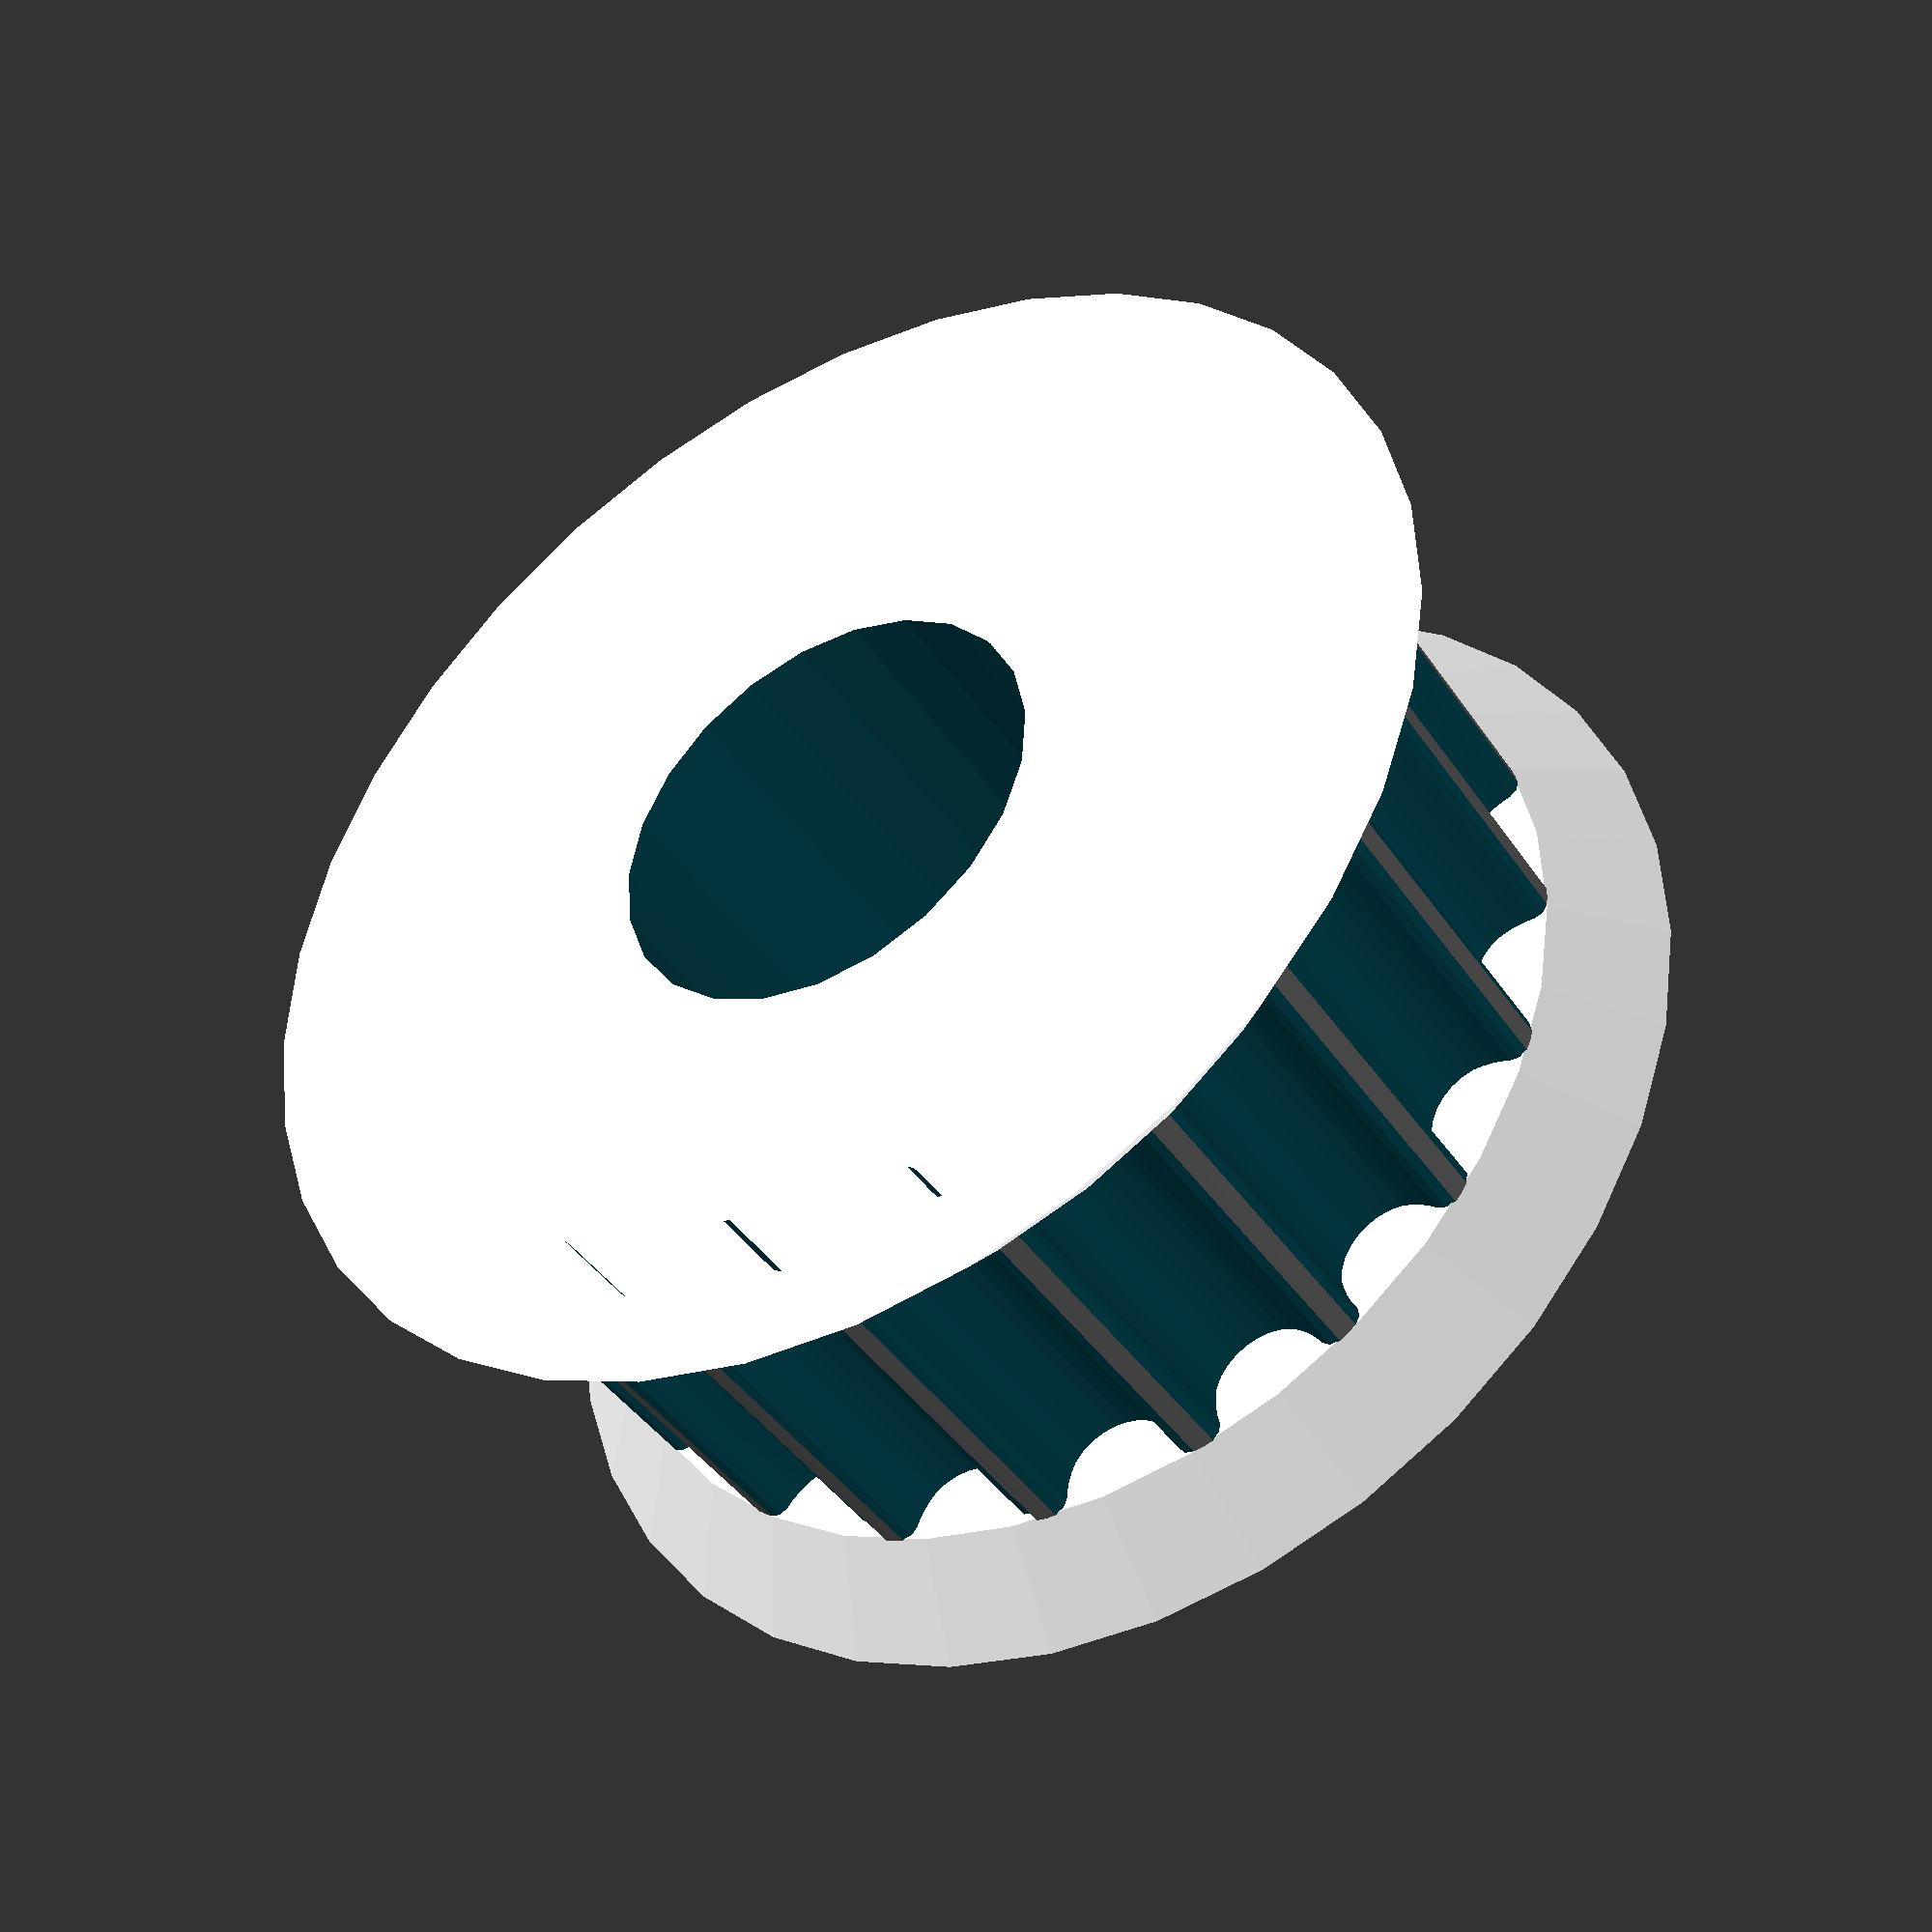
<openscad>
//------------------------------------------------------------------------------------------
// THIS CODE WAS GENERATED WITH GRAPHSCAD
//------------------------------------------------------------------------------------------
// Graphscad is a graphical nodal editor to create .SCAD files
//
// More info : http://graphscad.free.fr
//
// Scad Files created with Graphscad can be edited by graphscad
// Scad Files created with Graphscad can be read by Openscad
//
//------------------------------------------------------------------------------------------
module pulleydemo(teeth=20,height=6,axisradius=2.5)
{
 // Parametric Pulley with multiple belt profiles
 // by droftarts January 2012
 // Based on pulleys by:
 // http://www.thingiverse.com/thing:11256 by me!
 // https://github.com/prusajr/PrusaMendel by Josef Prusa
 // http://www.thingiverse.com/thing:3104 by GilesBathgate
 // http://www.thingiverse.com/thing:2079 by nophead
 // dxf tooth data from http://oem.cadregister.com/asp/PPOW_Entry.asp?company=915217&elementID=07807803/METRIC/URETH/WV0025/F
 // pulley diameter checked and modelled from data at http://www.sdp-si.com/D265/HTML/D265T016.html
 module pulley(profile,teeth=50,height=6,additional_tooth_width = 0.2,additional_tooth_depth=0)
 {
      // The following calls the pulley creation part, and passes the pulley diameter and tooth width to that module
      if ( profile == "MXL"      )
  {
    ppulley (profile,teeth,height,pulley_tooth_spacing (teeth,2.032,0.254)                    , 0.508,additional_tooth_depth , 1.321,additional_tooth_width );
  }
      if ( profile == "40 D.P."  )
  {
    ppulley (profile,teeth,height,pulley_tooth_spacing (teeth,2.07264,0.1778)                 , 0.457,additional_tooth_depth , 1.226,additional_tooth_width );
  }
      if ( profile == "XL"       )
  {
    ppulley (profile,teeth,height,pulley_tooth_spacing (teeth,5.08,0.254)                     , 1.27 ,additional_tooth_depth , 3.051,additional_tooth_width );
  }
      if ( profile == "H"        )
  {
    ppulley (profile,teeth,height,pulley_tooth_spacing (teeth,9.525,0.381)                    , 1.905,additional_tooth_depth , 5.359,additional_tooth_width );
  }
      if ( profile == "T2.5"     )
  {
    ppulley (profile,teeth,height,pulley_tooth_spaceing_curvefit (teeth,0.7467,0.796,1.026)   , 0.7  ,additional_tooth_depth , 1.678,additional_tooth_width );
  }
      if ( profile == "T5"       )
  {
    ppulley (profile,teeth,height,pulley_tooth_spaceing_curvefit (teeth,0.6523,1.591,1.064)   , 1.19 ,additional_tooth_depth , 3.264,additional_tooth_width );
  }
      if ( profile == "T10"      )
  {
    ppulley (profile,teeth,height,pulley_tooth_spacing (teeth,10,0.93)                        , 2.5  ,additional_tooth_depth , 6.13 ,additional_tooth_width );
  }
      if ( profile == "AT5"      )
  {
    ppulley (profile,teeth,height,pulley_tooth_spaceing_curvefit (teeth,0.6523,1.591,1.064)   , 1.19 ,additional_tooth_depth , 4.268,additional_tooth_width );
  }
      if ( profile == "HTD 3mm"  )
  {
    ppulley (profile,teeth,height,pulley_tooth_spacing (teeth,3,0.381)                        , 1.289,additional_tooth_depth , 2.27 ,additional_tooth_width );
  }
      if ( profile == "HTD 5mm"  )
  {
    ppulley (profile,teeth,height,pulley_tooth_spacing (teeth,5,0.5715)                       , 2.199,additional_tooth_depth , 3.781,additional_tooth_width );
  }
      if ( profile == "HTD 8mm"  )
  {
    ppulley (profile,teeth,height,pulley_tooth_spacing (teeth,8,0.6858)                       , 3.607,additional_tooth_depth , 6.603,additional_tooth_width );
  }
      if ( profile == "GT2 2mm"  )
  {
    ppulley (profile,teeth,height,pulley_tooth_spacing (teeth,2,0.254)                        , 0.764,additional_tooth_depth , 1.494,additional_tooth_width );
  }
      if ( profile == "GT2 3mm"  )
  {
    ppulley (profile,teeth,height,pulley_tooth_spacing (teeth,3,0.381)                        , 1.169,additional_tooth_depth , 2.31 ,additional_tooth_width );
  }
      if ( profile == "GT2 5mm"  )
  {
    ppulley (profile,teeth,height,pulley_tooth_spacing (teeth,5,0.5715)                       , 1.969,additional_tooth_depth , 3.952,additional_tooth_width );
  }
 }
 // Functions
 function pulley_tooth_spaceing_curvefit (teeth,b,c,d)
     = ((c * pow(teeth,d)) / (b + pow(teeth,d))) * teeth ;
 function pulley_tooth_spacing(teeth,tooth_pitch,pitch_line_offset)
     = (2*((teeth*tooth_pitch)/(3.14159265*2)-pitch_line_offset)) ;
 // Main Module
 module ppulley( profile, teeth ,height,pulley_OD , tooth_depth ,additional_tooth_depth, tooth_width ,additional_tooth_width)
 {
      echo (str("Belt type = ",profile,";
   Number of teeth = ",teeth,";
   Pulley Outside Diameter = ",pulley_OD,"mm "));
      tooth_distance_from_centre = sqrt( pow(pulley_OD/2,2) - pow((tooth_width+additional_tooth_width)/2,2));
      tooth_width_scale = (tooth_width + additional_tooth_width ) / tooth_width;
      tooth_depth_scale = ((tooth_depth + additional_tooth_depth ) / tooth_depth) ;
      difference()
  {
   {
            rotate ([0,0,360/(teeth*4)])
            cylinder(r=pulley_OD/2,h=height, $fn=teeth*4);
   }
   {
                for(i=[1:teeth])
                rotate([0,0,i*(360/teeth)])
                translate([0,-tooth_distance_from_centre, -1])
                scale ([ tooth_width_scale , tooth_depth_scale , 1 ])
    {
                     if ( profile == "MXL"     )
     {
       pulley_MXL(height);
     }
                     if ( profile == "40 D.P." )
     {
       pulley_40DP(height);
     }
                     if ( profile == "XL"      )
     {
       pulley_XL(height);
     }
                     if ( profile == "H"       )
     {
       pulley_H(height);
     }
                     if ( profile == "T2.5"    )
     {
       pulley_T2_5(height);
     }
                     if ( profile == "T5"      )
     {
       pulley_T5(height);
     }
                     if ( profile == "T10"     )
     {
       pulley_T10(height);
     }
                     if ( profile == "AT5"     )
     {
       pulley_AT5(height);
     }
                     if ( profile == "HTD 3mm" )
     {
       pulley_HTD_3mm(height);
     }
                     if ( profile == "HTD 5mm" )
     {
       pulley_HTD_5mm(height);
     }
                     if ( profile == "HTD 8mm" )
     {
       pulley_HTD_8mm(height);
     }
                     if ( profile == "GT2 2mm" )
     {
       pulley_GT2_2mm(height);
     }
                     if ( profile == "GT2 3mm" )
     {
       pulley_GT2_3mm(height);
     }
                     if ( profile == "GT2 5mm" )
     {
       pulley_GT2_5mm(height);
     }
    }
   }
  }
 }
 // Tooth profile modules
 module pulley_MXL(pulleyh)
 {
      linear_extrude(height=pulleyh+2) polygon([[-0.660421,-0.5],[-0.660421,0],[-0.621898,0.006033],[-0.587714,0.023037],[-0.560056,0.049424],[-0.541182,0.083609],[-0.417357,0.424392],[-0.398413,0.458752],[-0.370649,0.48514],[-0.336324,0.502074],[-0.297744,0.508035],[0.297744,0.508035],[0.336268,0.502074],[0.370452,0.48514],[0.39811,0.458752],[0.416983,0.424392],[0.540808,0.083609],[0.559752,0.049424],[0.587516,0.023037],[0.621841,0.006033],[0.660421,0],[0.660421,-0.5]]);
 }
 module pulley_40DP(pulleyh)
 {
      linear_extrude(height=pulleyh+2) polygon([[-0.612775,-0.5],[-0.612775,0],[-0.574719,0.010187],[-0.546453,0.0381],[-0.355953,0.3683],[-0.327604,0.405408],[-0.291086,0.433388],[-0.248548,0.451049],[-0.202142,0.4572],[0.202494,0.4572],[0.248653,0.451049],[0.291042,0.433388],[0.327609,0.405408],[0.356306,0.3683],[0.546806,0.0381],[0.574499,0.010187],[0.612775,0],[0.612775,-0.5]]);
 }
 module pulley_XL(pulleyh)
 {
      linear_extrude(height=pulleyh+2) polygon([[-1.525411,-1],[-1.525411,0],[-1.41777,0.015495],[-1.320712,0.059664],[-1.239661,0.129034],[-1.180042,0.220133],[-0.793044,1.050219],[-0.733574,1.141021],[-0.652507,1.210425],[-0.555366,1.254759],[-0.447675,1.270353],[0.447675,1.270353],[0.555366,1.254759],[0.652507,1.210425],[0.733574,1.141021],[0.793044,1.050219],[1.180042,0.220133],[1.239711,0.129034],[1.320844,0.059664],[1.417919,0.015495],[1.525411,0],[1.525411,-1]]);
 }
 module pulley_H(pulleyh)
 {
      linear_extrude(height=pulleyh+2) polygon([[-2.6797,-1],[-2.6797,0],[-2.600907,0.006138],[-2.525342,0.024024],[-2.45412,0.052881],[-2.388351,0.091909],[-2.329145,0.140328],[-2.277614,0.197358],[-2.234875,0.262205],[-2.202032,0.334091],[-1.75224,1.57093],[-1.719538,1.642815],[-1.676883,1.707663],[-1.62542,1.764693],[-1.566256,1.813112],[-1.500512,1.85214],[-1.4293,1.880997],[-1.353742,1.898883],[-1.274949,1.905021],[1.275281,1.905021],[1.354056,1.898883],[1.429576,1.880997],[1.500731,1.85214],[1.566411,1.813112],[1.625508,1.764693],[1.676919,1.707663],[1.719531,1.642815],[1.752233,1.57093],[2.20273,0.334091],[2.235433,0.262205],[2.278045,0.197358],[2.329455,0.140328],[2.388553,0.091909],[2.454233,0.052881],[2.525384,0.024024],[2.600904,0.006138],[2.6797,0],[2.6797,-1]]);
 }
 module pulley_T2_5(pulleyh)
 {
      linear_extrude(height=pulleyh+2) polygon([[-0.839258,-0.5],[-0.839258,0],[-0.770246,0.021652],[-0.726369,0.079022],[-0.529167,0.620889],[-0.485025,0.67826],[-0.416278,0.699911],[0.416278,0.699911],[0.484849,0.67826],[0.528814,0.620889],[0.726369,0.079022],[0.770114,0.021652],[0.839258,0],[0.839258,-0.5]]);
 }
 module pulley_T5(pulleyh)
 {
      linear_extrude(height=pulleyh+2) polygon([[-1.632126,-0.5],[-1.632126,0],[-1.568549,0.004939],[-1.507539,0.019367],[-1.450023,0.042686],[-1.396912,0.074224],[-1.349125,0.113379],[-1.307581,0.159508],[-1.273186,0.211991],[-1.246868,0.270192],[-1.009802,0.920362],[-0.983414,0.978433],[-0.949018,1.030788],[-0.907524,1.076798],[-0.859829,1.115847],[-0.80682,1.147314],[-0.749402,1.170562],[-0.688471,1.184956],[-0.624921,1.189895],[0.624971,1.189895],[0.688622,1.184956],[0.749607,1.170562],[0.807043,1.147314],[0.860055,1.115847],[0.907754,1.076798],[0.949269,1.030788],[0.9837,0.978433],[1.010193,0.920362],[1.246907,0.270192],[1.273295,0.211991],[1.307726,0.159508],[1.349276,0.113379],[1.397039,0.074224],[1.450111,0.042686],[1.507589,0.019367],[1.568563,0.004939],[1.632126,0],[1.632126,-0.5]]);
 }
 module pulley_T10(pulleyh)
 {
      linear_extrude(height=pulleyh+2) polygon([[-3.06511,-1],[-3.06511,0],[-2.971998,0.007239],[-2.882718,0.028344],[-2.79859,0.062396],[-2.720931,0.108479],[-2.651061,0.165675],[-2.590298,0.233065],[-2.539962,0.309732],[-2.501371,0.394759],[-1.879071,2.105025],[-1.840363,2.190052],[-1.789939,2.266719],[-1.729114,2.334109],[-1.659202,2.391304],[-1.581518,2.437387],[-1.497376,2.47144],[-1.408092,2.492545],[-1.314979,2.499784],[1.314979,2.499784],[1.408091,2.492545],[1.497371,2.47144],[1.581499,2.437387],[1.659158,2.391304],[1.729028,2.334109],[1.789791,2.266719],[1.840127,2.190052],[1.878718,2.105025],[2.501018,0.394759],[2.539726,0.309732],[2.59015,0.233065],[2.650975,0.165675],[2.720887,0.108479],[2.798571,0.062396],[2.882713,0.028344],[2.971997,0.007239],[3.06511,0],[3.06511,-1]]);
 }
 module pulley_AT5(pulleyh)
 {
      linear_extrude(height=pulleyh+2) polygon([[-2.134129,-0.75],[-2.134129,0],[-2.058023,0.005488],[-1.984595,0.021547],[-1.914806,0.047569],[-1.849614,0.082947],[-1.789978,0.127073],[-1.736857,0.179338],[-1.691211,0.239136],[-1.653999,0.305859],[-1.349199,0.959203],[-1.286933,1.054635],[-1.201914,1.127346],[-1.099961,1.173664],[-0.986896,1.18992],[0.986543,1.18992],[1.099614,1.173664],[1.201605,1.127346],[1.286729,1.054635],[1.349199,0.959203],[1.653646,0.305859],[1.690859,0.239136],[1.73651,0.179338],[1.789644,0.127073],[1.849305,0.082947],[1.914539,0.047569],[1.984392,0.021547],[2.057906,0.005488],[2.134129,0],[2.134129,-0.75]]);
 }
 module pulley_HTD_3mm(pulleyh)
 {
      linear_extrude(height=pulleyh+2) polygon([[-1.135062,-0.5],[-1.135062,0],[-1.048323,0.015484],[-0.974284,0.058517],[-0.919162,0.123974],[-0.889176,0.206728],[-0.81721,0.579614],[-0.800806,0.653232],[-0.778384,0.72416],[-0.750244,0.792137],[-0.716685,0.856903],[-0.678005,0.918199],[-0.634505,0.975764],[-0.586483,1.029338],[-0.534238,1.078662],[-0.47807,1.123476],[-0.418278,1.16352],[-0.355162,1.198533],[-0.289019,1.228257],[-0.22015,1.25243],[-0.148854,1.270793],[-0.07543,1.283087],[-0.000176,1.28905],[0.075081,1.283145],[0.148515,1.270895],[0.219827,1.252561],[0.288716,1.228406],[0.354879,1.19869],[0.418018,1.163675],[0.477831,1.123623],[0.534017,1.078795],[0.586276,1.029452],[0.634307,0.975857],[0.677809,0.91827],[0.716481,0.856953],[0.750022,0.792167],[0.778133,0.724174],[0.800511,0.653236],[0.816857,0.579614],[0.888471,0.206728],[0.919014,0.123974],[0.974328,0.058517],[1.048362,0.015484],[1.135062,0],[1.135062,-0.5]]);
 }
 module pulley_HTD_5mm(pulleyh)
 {
      linear_extrude(height=pulleyh+2) polygon([[-1.89036,-0.75],[-1.89036,0],[-1.741168,0.02669],[-1.61387,0.100806],[-1.518984,0.21342],[-1.467026,0.3556],[-1.427162,0.960967],[-1.398568,1.089602],[-1.359437,1.213531],[-1.310296,1.332296],[-1.251672,1.445441],[-1.184092,1.552509],[-1.108081,1.653042],[-1.024167,1.746585],[-0.932877,1.832681],[-0.834736,1.910872],[-0.730271,1.980701],[-0.62001,2.041713],[-0.504478,2.09345],[-0.384202,2.135455],[-0.259708,2.167271],[-0.131524,2.188443],[-0.000176,2.198511],[0.131296,2.188504],[0.259588,2.167387],[0.384174,2.135616],[0.504527,2.093648],[0.620123,2.04194],[0.730433,1.980949],[0.834934,1.911132],[0.933097,1.832945],[1.024398,1.746846],[1.108311,1.653291],[1.184308,1.552736],[1.251865,1.445639],[1.310455,1.332457],[1.359552,1.213647],[1.39863,1.089664],[1.427162,0.960967],[1.467026,0.3556],[1.518984,0.21342],[1.61387,0.100806],[1.741168,0.02669],[1.89036,0],[1.89036,-0.75]]);
 }
 module pulley_HTD_8mm(pulleyh)
 {
      linear_extrude(height=pulleyh+2) polygon([[-3.301471,-1],[-3.301471,0],[-3.16611,0.012093],[-3.038062,0.047068],[-2.919646,0.10297],[-2.813182,0.177844],[-2.720989,0.269734],[-2.645387,0.376684],[-2.588694,0.496739],[-2.553229,0.627944],[-2.460801,1.470025],[-2.411413,1.691917],[-2.343887,1.905691],[-2.259126,2.110563],[-2.158035,2.30575],[-2.041518,2.490467],[-1.910478,2.66393],[-1.76582,2.825356],[-1.608446,2.973961],[-1.439261,3.10896],[-1.259169,3.22957],[-1.069074,3.335006],[-0.869878,3.424485],[-0.662487,3.497224],[-0.447804,3.552437],[-0.226732,3.589341],[-0.000176,3.607153],[0.226511,3.589461],[0.447712,3.552654],[0.66252,3.497516],[0.870027,3.424833],[1.069329,3.33539],[1.259517,3.229973],[1.439687,3.109367],[1.608931,2.974358],[1.766344,2.825731],[1.911018,2.664271],[2.042047,2.490765],[2.158526,2.305998],[2.259547,2.110755],[2.344204,1.905821],[2.411591,1.691983],[2.460801,1.470025],[2.553229,0.627944],[2.588592,0.496739],[2.645238,0.376684],[2.720834,0.269734],[2.81305,0.177844],[2.919553,0.10297],[3.038012,0.047068],[3.166095,0.012093],[3.301471,0],[3.301471,-1]]);
 }
 module pulley_GT2_2mm(pulleyh)
 {
      linear_extrude(height=pulleyh+2) polygon([[0.747183,-0.5],[0.747183,0],[0.647876,0.037218],[0.598311,0.130528],[0.578556,0.238423],[0.547158,0.343077],[0.504649,0.443762],[0.451556,0.53975],[0.358229,0.636924],[0.2484,0.707276],[0.127259,0.750044],[0,0.76447],[-0.127259,0.750044],[-0.2484,0.707276],[-0.358229,0.636924],[-0.451556,0.53975],[-0.504797,0.443762],[-0.547291,0.343077],[-0.578605,0.238423],[-0.598311,0.130528],[-0.648009,0.037218],[-0.747183,0],[-0.747183,-0.5]]);
 }
 module pulley_GT2_3mm(pulleyh)
 {
      linear_extrude(height=pulleyh+2) polygon([[-1.155171,-0.5],[-1.155171,0],[-1.065317,0.016448],[-0.989057,0.062001],[-0.93297,0.130969],[-0.90364,0.217664],[-0.863705,0.408181],[-0.800056,0.591388],[-0.713587,0.765004],[-0.60519,0.926747],[-0.469751,1.032548],[-0.320719,1.108119],[-0.162625,1.153462],[0,1.168577],[0.162625,1.153462],[0.320719,1.108119],[0.469751,1.032548],[0.60519,0.926747],[0.713587,0.765004],[0.800056,0.591388],[0.863705,0.408181],[0.90364,0.217664],[0.932921,0.130969],[0.988924,0.062001],[1.065168,0.016448],[1.155171,0],[1.155171,-0.5]]);
 }
 module pulley_GT2_5mm(pulleyh)
 {
      linear_extrude(height=pulleyh+2) polygon([[-1.975908,-0.75],[-1.975908,0],[-1.797959,0.03212],[-1.646634,0.121224],[-1.534534,0.256431],[-1.474258,0.426861],[-1.446911,0.570808],[-1.411774,0.712722],[-1.368964,0.852287],[-1.318597,0.989189],[-1.260788,1.123115],[-1.195654,1.25375],[-1.12331,1.380781],[-1.043869,1.503892],[-0.935264,1.612278],[-0.817959,1.706414],[-0.693181,1.786237],[-0.562151,1.851687],[-0.426095,1.9027],[-0.286235,1.939214],[-0.143795,1.961168],[0,1.9685],[0.143796,1.961168],[0.286235,1.939214],[0.426095,1.9027],[0.562151,1.851687],[0.693181,1.786237],[0.817959,1.706414],[0.935263,1.612278],[1.043869,1.503892],[1.123207,1.380781],[1.195509,1.25375],[1.26065,1.123115],[1.318507,0.989189],[1.368956,0.852287],[1.411872,0.712722],[1.447132,0.570808],[1.474611,0.426861],[1.534583,0.256431],[1.646678,0.121223],[1.798064,0.03212],[1.975908,0],[1.975908,-0.75]]);
 }
 function node_pulley_matrix(i=0,j=0,k=0,l=0,m=0,n=0) = translate([0,0,-height/2]);
 module node_pulley(i=0,j=0,k=0,l=0,m=0,n=0)
 {
  translate([0,0,-height/2])pulley(profile="GT2 2mm",teeth=teeth,height=height,additional_tooth_width=0.2,additional_tooth_depth=0);
 }
 function node_cylinder_matrix(i=0,j=0,k=0,l=0,m=0,n=0) = translate([0,0,-height/2]);
 module node_cylinder(i=0,j=0,k=0,l=0,m=0,n=0)
 {
  translate([0,0,-height/2])cylinder(r=(((2*((teeth*2)/(3.14159265*2)-0.254)))/2),r1=((((2*((teeth*2)/(3.14159265*2)-0.254)))/2)+1),h=1,center=false,$fn=(16+(((2*((teeth*2)/(3.14159265*2)-0.254)))/2)*3.14116));
 }
 function node_boolean_matrix(i=0,j=0,k=0,l=0,m=0,n=0) = node_pulley_matrix(i=i,j=j,k=k,l=l,m=m,n=n);
 module node_boolean(i=0,j=0,k=0,l=0,m=0,n=0)
 {
  union()
  {
   node_pulley(i,j,k,l,m,n);
   node_cylinder(i,j,k,l,m,n);
   node_mirror(i,j,k,l,m,n);
  }
 }
 function node_mirror_matrix(i=0,j=0,k=0,l=0,m=0,n=0) = mirror([0,0,1])*node_cylinder_matrix(i=i,j=j,k=k,l=l,m=m,n=n);
 module node_mirror(i=0,j=0,k=0,l=0,m=0,n=0)
 {
  mirror([0,0,1])node_cylinder(i,j,k,l,m,n);
 }
 function node_cylinder0_matrix(i=0,j=0,k=0,l=0,m=0,n=0) = translate([0,0,-50]);
 module node_cylinder0(i=0,j=0,k=0,l=0,m=0,n=0)
 {
  translate([0,0,-50])cylinder(r=axisradius,r1=axisradius,h=100,center=false,$fn=(16+axisradius*3.14116));
 }
 function node_boolean0_matrix(i=0,j=0,k=0,l=0,m=0,n=0) = node_boolean_matrix(i=i,j=j,k=k,l=l,m=m,n=n);
 module node_boolean0(i=0,j=0,k=0,l=0,m=0,n=0)
 {
  difference()
  {
   node_boolean(i,j,k,l,m,n);
   node_cylinder0(i,j,k,l,m,n);
  }
 }
 node_boolean0();
 /*--------------------------------------------------------------------------------------------------------
  Graphscad Utils functions
  This code is Used By Graphscad Nodal Editor to generate SCAD files
 --------------------------------------------------------------------------------------------------------*/
 function det4x4(a) =
 a[0][0]*a[1][1]*a[2][2]*a[3][3] + a[0][0]*a[1][2]*a[2][3]*a[3][1] + a[0][0]*a[1][3]*a[2][1]*a[3][2]
 + a[0][1]*a[1][0]*a[2][3]*a[3][2] + a[0][1]*a[1][2]*a[2][0]*a[3][3] + a[0][1]*a[1][3]*a[2][2]*a[3][0]
 + a[0][2]*a[1][0]*a[2][1]*a[3][3] + a[0][2]*a[1][1]*a[2][3]*a[3][0] + a[0][2]*a[1][3]*a[2][0]*a[3][1]
 + a[0][3]*a[1][0]*a[2][2]*a[3][1] + a[0][3]*a[1][1]*a[2][0]*a[3][2] + a[0][3]*a[1][2]*a[2][1]*a[3][0]
 - a[0][0]*a[1][1]*a[2][3]*a[3][2] - a[0][0]*a[1][2]*a[2][1]*a[3][3] - a[0][0]*a[1][3]*a[2][2]*a[3][1]
 - a[0][1]*a[1][0]*a[2][2]*a[3][3] - a[0][1]*a[1][2]*a[2][3]*a[3][0] - a[0][1]*a[1][3]*a[2][0]*a[3][2]
 - a[0][2]*a[1][0]*a[2][3]*a[3][1] - a[0][2]*a[1][1]*a[2][0]*a[3][3] - a[0][2]*a[1][3]*a[2][1]*a[3][0]
 - a[0][3]*a[1][0]*a[2][1]*a[3][2] - a[0][3]*a[1][1]*a[2][2]*a[3][0] - a[0][3]*a[1][2]*a[2][0]*a[3][1];
 function invb00(a) = a[1][1]*a[2][2]*a[3][3] + a[1][2]*a[2][3]*a[3][1] + a[1][3]*a[2][1]*a[3][2] - a[1][1]*a[2][3]*a[3][2] - a[1][2]*a[2][1]*a[3][3] - a[1][3]*a[2][2]*a[3][1];
 function invb01(a) = a[0][1]*a[2][3]*a[3][2] + a[0][2]*a[2][1]*a[3][3] + a[0][3]*a[2][2]*a[3][1] - a[0][1]*a[2][2]*a[3][3] - a[0][2]*a[2][3]*a[3][1] - a[0][3]*a[2][1]*a[3][2];
 function invb02(a) = a[0][1]*a[1][2]*a[3][3] + a[0][2]*a[1][3]*a[3][1] + a[0][3]*a[1][1]*a[3][2] - a[0][1]*a[1][3]*a[3][2] - a[0][2]*a[1][1]*a[3][3] - a[0][3]*a[1][2]*a[3][1];
 function invb03(a) = a[0][1]*a[1][3]*a[2][2] + a[0][2]*a[1][1]*a[2][3] + a[0][3]*a[1][2]*a[2][1] - a[0][1]*a[1][2]*a[2][3] - a[0][2]*a[1][3]*a[2][1] - a[0][3]*a[1][1]*a[2][2];
 function invb10(a) = a[1][0]*a[2][3]*a[3][2] + a[1][2]*a[2][0]*a[3][3] + a[1][3]*a[2][2]*a[3][0] - a[1][0]*a[2][2]*a[3][3] - a[1][2]*a[2][3]*a[3][0] - a[1][3]*a[2][0]*a[3][2];
 function invb11(a) = a[0][0]*a[2][2]*a[3][3] + a[0][2]*a[2][3]*a[3][0] + a[0][3]*a[2][0]*a[3][2] - a[0][0]*a[2][3]*a[3][2] - a[0][2]*a[2][0]*a[3][3] - a[0][3]*a[2][2]*a[3][0];
 function invb12(a) = a[0][0]*a[1][3]*a[3][2] + a[0][2]*a[1][0]*a[3][3] + a[0][3]*a[1][2]*a[3][0] - a[0][0]*a[1][2]*a[3][3] - a[0][2]*a[1][3]*a[3][0] - a[0][3]*a[1][0]*a[3][2];
 function invb13(a) = a[0][0]*a[1][2]*a[2][3] + a[0][2]*a[1][3]*a[2][0] + a[0][3]*a[1][0]*a[2][2] - a[0][0]*a[1][3]*a[2][2] - a[0][2]*a[1][0]*a[2][3] - a[0][3]*a[1][2]*a[2][0];
 function invb20(a) = a[1][0]*a[2][1]*a[3][3] + a[1][1]*a[2][3]*a[3][0] + a[1][3]*a[2][0]*a[3][1] - a[1][0]*a[2][3]*a[3][1] - a[1][1]*a[2][0]*a[3][3] - a[1][3]*a[2][1]*a[3][0];
 function invb21(a) = a[0][0]*a[2][3]*a[3][1] + a[0][1]*a[2][0]*a[3][3] + a[0][3]*a[2][1]*a[3][0] - a[0][0]*a[2][1]*a[3][3] - a[0][1]*a[2][3]*a[3][0] - a[0][3]*a[2][0]*a[3][1];
 function invb22(a) = a[0][0]*a[1][1]*a[3][3] + a[0][1]*a[1][3]*a[3][0] + a[0][3]*a[1][0]*a[3][1] - a[0][0]*a[1][3]*a[3][1] - a[0][1]*a[1][0]*a[3][3] - a[0][3]*a[1][1]*a[3][0];
 function invb23(a) = a[0][0]*a[1][3]*a[2][1] + a[0][1]*a[1][0]*a[2][3] + a[0][3]*a[1][1]*a[2][0] - a[0][0]*a[1][1]*a[2][3] - a[0][1]*a[1][3]*a[2][0] - a[0][3]*a[1][0]*a[2][1];
 function invb30(a) = a[1][0]*a[2][2]*a[3][1] + a[1][1]*a[2][0]*a[3][2] + a[1][2]*a[2][1]*a[3][0] - a[1][0]*a[2][1]*a[3][2] - a[1][1]*a[2][2]*a[3][0] - a[1][2]*a[2][0]*a[3][1];
 function invb31(a) = a[0][0]*a[2][1]*a[3][2] + a[0][1]*a[2][2]*a[3][0] + a[0][2]*a[2][0]*a[3][1] - a[0][0]*a[2][2]*a[3][1] - a[0][1]*a[2][0]*a[3][2] - a[0][2]*a[2][1]*a[3][0];
 function invb32(a) = a[0][0]*a[1][2]*a[3][1] + a[0][1]*a[1][0]*a[3][2] + a[0][2]*a[1][1]*a[3][0] - a[0][0]*a[1][1]*a[3][2] - a[0][1]*a[1][2]*a[3][0] - a[0][2]*a[1][0]*a[3][1];
 function invb33(a) = a[0][0]*a[1][1]*a[2][2] + a[0][1]*a[1][2]*a[2][0] + a[0][2]*a[1][0]*a[2][1] - a[0][0]*a[1][2]*a[2][1] - a[0][1]*a[1][0]*a[2][2] - a[0][2]*a[1][1]*a[2][0];
 function inv4x4(a)= (1/det4x4(a))*[
 [invb00(a),invb01(a),invb02(a),invb03(a)],
 [invb10(a),invb11(a),invb12(a),invb13(a)],
 [invb20(a),invb21(a),invb22(a),invb23(a)],
 [invb30(a),invb31(a),invb32(a),invb33(a)]];
 function onlytranslate(a)=  [
                        [1,0,0,a[0][3]],
                        [0,1,0,a[1][3]],
                        [0,0,1,a[2][3]],
                        [0,0,0,1]];
 function negonlytranslate(a)=[
                        [1,0,0,-a[0][3]],
                        [0,1,0,-a[1][3]],
                        [0,0,1,-a[2][3]],
                        [0,0,0,1]];
 function lookatvec(t,parentmat) = [t[0]-parentmat[0][3],
                                 t[1]-parentmat[1][3],
                                 t[2]-parentmat[2][3]];
 /*
              rx = '0'
              ry = 'acos('+tz+'/norm(['+tx+','+ty+','+tz+']))'
              rz = 'atan2('+ty+','+tx+')'
 */
 function lookatrot(t,parentmat) = [0,
                                 acos((t[2]-parentmat[2][3])/norm(lookatvec(t,parentmat))),
                                 atan2(t[1]-parentmat[1][3],t[0]-parentmat[0][3])];
 function gettranslation(m) = [m[0][3],m[1][3],m[2][3]];
 function vectormulmatrix(v,m) = m*v;
 function vectorlength(v) = norm(v);
 function vectorx(v) = v[0];
 function vectory(v) = v[1];
 function vectorz(v) = v[2];
 function vectoradd(a,b) = (a+b);
 function vectorsub(a,b) = (a-b);
 function vectormul(a,b) = (a*b);
 function vectordiv(a,b) = (a*(1/b));
 function scale(v)=[[v[0],0,0,0],
                    [0,v[1],0,0],
                    [0,0,v[2],0],
                    [0,0,0,1]];
 function rotatex(a)=[[1,0,0,0],
                      [0,cos(a),-sin(a),0],
                      [0,sin(a),cos(a),0],
                      [0,0,0,1]];
 function rotatey(a)=[[cos(a),0,sin(a),0],
                      [0,1,0,0],
                      [-sin(a),0,cos(a),0],
                      [0,0,0,1]];
 function rotatez(a)=[[cos(a),-sin(a),0,0],
                      [sin(a),cos(a),0,0],
                      [0,0,1,0],
                      [0,0,0,1]];
 function rotatea(c,s,l,m,n)=[[l*l*(1-c)+c,m*l*(1-c)-n*s,n*l*(1-c)+m*s,0],
                              [l*m*(1-c)+n*s,m*m*(1-c)+c,n*m*(1-c)-l*s,0],
                              [l*n*(1-c)-m*s,m*n*(1-c)+l*s,n*n*(1-c)+c,0],
                              [0,0,0,1]];
 function rotateanv(a,nv)=rotatea(cos(a),sin(a),nv[0],nv[1],nv[2]);
 function rotate(a,v, normV=true)=(v==undef)?rotatez(a[2])*rotatey(a[1])*rotatex(a[0]):
                      normV ? rotateanv(a,v/sqrt(v*v)) : rotateanv(a,v);
 function translate(v)=[[1,0,0,v[0]],
                        [0,1,0,v[1]],
                        [0,0,1,v[2]],
                        [0,0,0,1]];
 function mirrorabc(a,b,c)=[[1-2*a*a,-2*a*b,-2*a*c,0],
                            [-2*a*b,1-2*b*b,-2*b*c,0],
                            [-2*a*c,-2*b*c,1-2*c*c,0],
                            [0,0,0,1]];
 function mirrornv(nv)=mirrorabc(nv[0],nv[1],nv[2]);
 function mirror(v)=mirrornv(v/sqrt(v*v));
}
pulleydemo();


/*BEGINGRAPHSCAD{
    "nodes": [
        {
            "name": "node_pulley",
            "inputplugs": [
                {
                    "type": "str",
                    "name": "profile",
                    "value": "GT2 2mm",
                    "combo": [
                        "MXL",
                        "40 D.P.",
                        "XL",
                        "H",
                        "T2.5",
                        "T5",
                        "T10",
                        "AT5",
                        "HTD 3mm",
                        "HTD 5mm",
                        "HTD 8mm",
                        "GT2 2mm",
                        "GT2 3mm",
                        "GT2 5mm"
                    ]
                },
                {
                    "type": "str",
                    "name": "teeth",
                    "value": "teeth"
                },
                {
                    "type": "str",
                    "name": "height",
                    "value": "height"
                },
                {
                    "type": "str",
                    "name": "additional_tooth_width",
                    "value": "0.2"
                },
                {
                    "type": "str",
                    "name": "additional_tooth_depth",
                    "value": "0"
                },
                {
                    "type": "str",
                    "name": "tx",
                    "value": "0"
                },
                {
                    "type": "str",
                    "name": "ty",
                    "value": "0"
                },
                {
                    "type": "str",
                    "name": "tz",
                    "value": "-height/2"
                }
            ],
            "typename": "Node_pulley",
            "version": 1,
            "y": -217.97984261230494,
            "x": -679.9684703417965
        },
        {
            "name": "node_cylinder",
            "inputplugs": [
                {
                    "name": "radius",
                    "tip": "top radius of cynlinder",
                    "value": "1",
                    "alias": "top radius",
                    "connection": "node_pulley.radius",
                    "type": "str"
                },
                {
                    "name": "radius2",
                    "tip": "bottom radius of cynlinder",
                    "value": "",
                    "alias": "bottom radius",
                    "connection": "node_add.a_add_b",
                    "type": "str"
                },
                {
                    "tip": "height of cylinder",
                    "type": "str",
                    "name": "height",
                    "value": "1"
                },
                {
                    "tip": "centering of cylinder (on Z axis)",
                    "type": "str",
                    "name": "center",
                    "value": "false",
                    "combo": [
                        "true",
                        "false"
                    ]
                },
                {
                    "tip": "x translation of output object",
                    "type": "str",
                    "name": "tx",
                    "value": "0"
                },
                {
                    "tip": "y translation of output object",
                    "type": "str",
                    "name": "ty",
                    "value": "0"
                },
                {
                    "tip": "z translation of output object",
                    "type": "str",
                    "name": "tz",
                    "value": "-height/2"
                },
                {
                    "tip": "",
                    "type": "str",
                    "name": "$fn",
                    "value": ""
                }
            ],
            "typename": "Node_cylinder",
            "version": 1,
            "y": -111.46696261230505,
            "x": -238.30647034179628
        },
        {
            "name": "node_boolean",
            "inputplugs": [
                {
                    "type": "str",
                    "name": "op",
                    "value": "union",
                    "combo": [
                        "difference",
                        "union",
                        "intersection"
                    ]
                },
                {
                    "tip": "x translation of output object",
                    "type": "str",
                    "name": "tx",
                    "value": "0"
                },
                {
                    "tip": "y translation of output object",
                    "type": "str",
                    "name": "ty",
                    "value": "0"
                },
                {
                    "tip": "z translation of output object",
                    "type": "str",
                    "name": "tz",
                    "value": "0"
                },
                {
                    "tip": "First object in boolean operation",
                    "connection": "node_pulley.object",
                    "type": "object",
                    "name": "object1",
                    "value": ""
                },
                {
                    "tip": "a 3D object",
                    "connection": "node_cylinder.object",
                    "type": "object",
                    "name": "object2",
                    "value": ""
                },
                {
                    "tip": "a 3D object",
                    "connection": "node_mirror.object",
                    "type": "object",
                    "name": "object3",
                    "value": ""
                },
                {
                    "tip": "a 3D object",
                    "type": "object",
                    "name": "object4",
                    "value": ""
                },
                {
                    "tip": "a 3D object",
                    "type": "object",
                    "name": "object5",
                    "value": ""
                },
                {
                    "tip": "a 3D object",
                    "type": "object",
                    "name": "object6",
                    "value": ""
                },
                {
                    "tip": "a 3D object",
                    "type": "object",
                    "name": "object7",
                    "value": ""
                },
                {
                    "tip": "a 3D object",
                    "type": "object",
                    "name": "object8",
                    "value": ""
                },
                {
                    "tip": "a 3D object",
                    "type": "object",
                    "name": "object9",
                    "value": ""
                },
                {
                    "tip": "a 3D object",
                    "type": "object",
                    "name": "object10",
                    "value": ""
                },
                {
                    "tip": "a 3D object",
                    "type": "object",
                    "name": "object11",
                    "value": ""
                },
                {
                    "tip": "a 3D object",
                    "type": "object",
                    "name": "object12",
                    "value": ""
                },
                {
                    "tip": "a 3D object",
                    "type": "object",
                    "name": "object13",
                    "value": ""
                },
                {
                    "tip": "a 3D object",
                    "type": "object",
                    "name": "object14",
                    "value": ""
                },
                {
                    "tip": "a 3D object",
                    "type": "object",
                    "name": "object15",
                    "value": ""
                },
                {
                    "tip": "a 3D object",
                    "type": "object",
                    "name": "object16",
                    "value": ""
                },
                {
                    "tip": "a 3D object",
                    "type": "object",
                    "name": "object17",
                    "value": ""
                },
                {
                    "tip": "a 3D object",
                    "type": "object",
                    "name": "object18",
                    "value": ""
                },
                {
                    "tip": "a 3D object",
                    "type": "object",
                    "name": "object19",
                    "value": ""
                },
                {
                    "tip": "a 3D object",
                    "type": "object",
                    "name": "object20",
                    "value": ""
                }
            ],
            "typename": "Node_boolean",
            "version": 1,
            "y": -418.182962612305,
            "x": 497.0126859082043
        },
        {
            "name": "node_add",
            "inputplugs": [
                {
                    "tip": "value or expression",
                    "connection": "node_pulley.radius",
                    "type": "str",
                    "name": "a",
                    "value": "0"
                },
                {
                    "tip": "value or expression",
                    "type": "str",
                    "name": "b",
                    "value": "1"
                }
            ],
            "typename": "Node_add",
            "version": 1,
            "y": -25.15546261230503,
            "x": -481.6774703417959
        },
        {
            "name": "node_mirror",
            "inputplugs": [
                {
                    "connection": "node_cylinder.object",
                    "type": "object",
                    "name": "object",
                    "value": ""
                },
                {
                    "type": "str",
                    "name": "mx",
                    "value": "0"
                },
                {
                    "type": "str",
                    "name": "my",
                    "value": "0"
                },
                {
                    "type": "str",
                    "name": "mz",
                    "value": "1"
                },
                {
                    "type": "str",
                    "name": "space",
                    "value": "world",
                    "combo": [
                        "world",
                        "local"
                    ]
                }
            ],
            "typename": "Node_mirror",
            "version": 1,
            "y": -42.849962612305006,
            "x": 155.445529658204
        },
        {
            "name": "node_cylinder0",
            "inputplugs": [
                {
                    "alias": "top radius",
                    "tip": "top radius of cynlinder",
                    "type": "str",
                    "name": "radius",
                    "value": "axisradius"
                },
                {
                    "alias": "bottom radius",
                    "tip": "bottom radius of cynlinder",
                    "type": "str",
                    "name": "radius2",
                    "value": ""
                },
                {
                    "tip": "height of cylinder",
                    "type": "str",
                    "name": "height",
                    "value": "100"
                },
                {
                    "tip": "centering of cylinder (on Z axis)",
                    "type": "str",
                    "name": "center",
                    "value": "false",
                    "combo": [
                        "true",
                        "false"
                    ]
                },
                {
                    "tip": "x translation of output object",
                    "type": "str",
                    "name": "tx",
                    "value": "0"
                },
                {
                    "tip": "y translation of output object",
                    "type": "str",
                    "name": "ty",
                    "value": "0"
                },
                {
                    "tip": "z translation of output object",
                    "type": "str",
                    "name": "tz",
                    "value": "-50"
                },
                {
                    "tip": "",
                    "type": "str",
                    "name": "$fn",
                    "value": ""
                }
            ],
            "typename": "Node_cylinder",
            "version": 1,
            "y": -59.31474386230491,
            "x": 471.51474840820333
        },
        {
            "name": "node_boolean0",
            "inputplugs": [
                {
                    "type": "str",
                    "name": "op",
                    "value": "difference",
                    "combo": [
                        "difference",
                        "union",
                        "intersection"
                    ]
                },
                {
                    "tip": "x translation of output object",
                    "type": "str",
                    "name": "tx",
                    "value": "0"
                },
                {
                    "tip": "y translation of output object",
                    "type": "str",
                    "name": "ty",
                    "value": "0"
                },
                {
                    "tip": "z translation of output object",
                    "type": "str",
                    "name": "tz",
                    "value": "0"
                },
                {
                    "tip": "First object in boolean operation",
                    "connection": "node_boolean.object",
                    "type": "object",
                    "name": "object1",
                    "value": ""
                },
                {
                    "tip": "a 3D object",
                    "connection": "node_cylinder0.object",
                    "type": "object",
                    "name": "object2",
                    "value": ""
                },
                {
                    "tip": "a 3D object",
                    "type": "object",
                    "name": "object3",
                    "value": ""
                },
                {
                    "tip": "a 3D object",
                    "type": "object",
                    "name": "object4",
                    "value": ""
                },
                {
                    "tip": "a 3D object",
                    "type": "object",
                    "name": "object5",
                    "value": ""
                },
                {
                    "tip": "a 3D object",
                    "type": "object",
                    "name": "object6",
                    "value": ""
                },
                {
                    "tip": "a 3D object",
                    "type": "object",
                    "name": "object7",
                    "value": ""
                },
                {
                    "tip": "a 3D object",
                    "type": "object",
                    "name": "object8",
                    "value": ""
                },
                {
                    "tip": "a 3D object",
                    "type": "object",
                    "name": "object9",
                    "value": ""
                },
                {
                    "tip": "a 3D object",
                    "type": "object",
                    "name": "object10",
                    "value": ""
                },
                {
                    "tip": "a 3D object",
                    "type": "object",
                    "name": "object11",
                    "value": ""
                },
                {
                    "tip": "a 3D object",
                    "type": "object",
                    "name": "object12",
                    "value": ""
                },
                {
                    "tip": "a 3D object",
                    "type": "object",
                    "name": "object13",
                    "value": ""
                },
                {
                    "tip": "a 3D object",
                    "type": "object",
                    "name": "object14",
                    "value": ""
                },
                {
                    "tip": "a 3D object",
                    "type": "object",
                    "name": "object15",
                    "value": ""
                },
                {
                    "tip": "a 3D object",
                    "type": "object",
                    "name": "object16",
                    "value": ""
                },
                {
                    "tip": "a 3D object",
                    "type": "object",
                    "name": "object17",
                    "value": ""
                },
                {
                    "tip": "a 3D object",
                    "type": "object",
                    "name": "object18",
                    "value": ""
                },
                {
                    "tip": "a 3D object",
                    "type": "object",
                    "name": "object19",
                    "value": ""
                },
                {
                    "tip": "a 3D object",
                    "type": "object",
                    "name": "object20",
                    "value": ""
                }
            ],
            "typename": "Node_boolean",
            "version": 1,
            "y": -216.97234386230502,
            "x": 715.8311084082038
        },
        {
            "name": "node_param",
            "inputplugs": [
                {
                    "connection": "node_param0.nextparam",
                    "type": "param",
                    "name": "previousparam",
                    "value": ""
                },
                {
                    "type": "str",
                    "name": "name",
                    "value": "height"
                },
                {
                    "type": "str",
                    "name": "string",
                    "value": "6"
                }
            ],
            "typename": "Node_param",
            "version": 1,
            "y": -431.4974065000001,
            "x": -208.08123665000346
        },
        {
            "name": "node_param0",
            "inputplugs": [
                {
                    "type": "param",
                    "name": "previousparam",
                    "value": ""
                },
                {
                    "type": "str",
                    "name": "name",
                    "value": "teeth"
                },
                {
                    "type": "str",
                    "name": "string",
                    "value": "20"
                }
            ],
            "typename": "Node_param",
            "version": 1,
            "y": -428.5224065,
            "x": -566.3687366500035
        },
        {
            "name": "node_param1",
            "inputplugs": [
                {
                    "connection": "node_param.nextparam",
                    "type": "param",
                    "name": "previousparam",
                    "value": "axisradius"
                },
                {
                    "type": "str",
                    "name": "name",
                    "value": "axisradius"
                },
                {
                    "type": "str",
                    "name": "string",
                    "value": "2.5"
                }
            ],
            "typename": "Node_param",
            "version": 1,
            "y": -430.4349065,
            "x": 132.18126334999687
        },
        {
            "name": "node_comment",
            "inputplugs": [
                {
                    "tip": "comment string to display on background",
                    "type": "str",
                    "name": "comment",
                    "value": "Demonstration of PULLEY node.\n\nThere are several type of pulley you can generate\n"
                }
            ],
            "typename": "Node_comment",
            "version": 1,
            "y": -237.02501223446458,
            "x": -492.43820172762594
        }
    ],
    "version": 2
}ENDGRAPHSCAD*/
</openscad>
<views>
elev=221.0 azim=222.9 roll=329.3 proj=p view=wireframe
</views>
